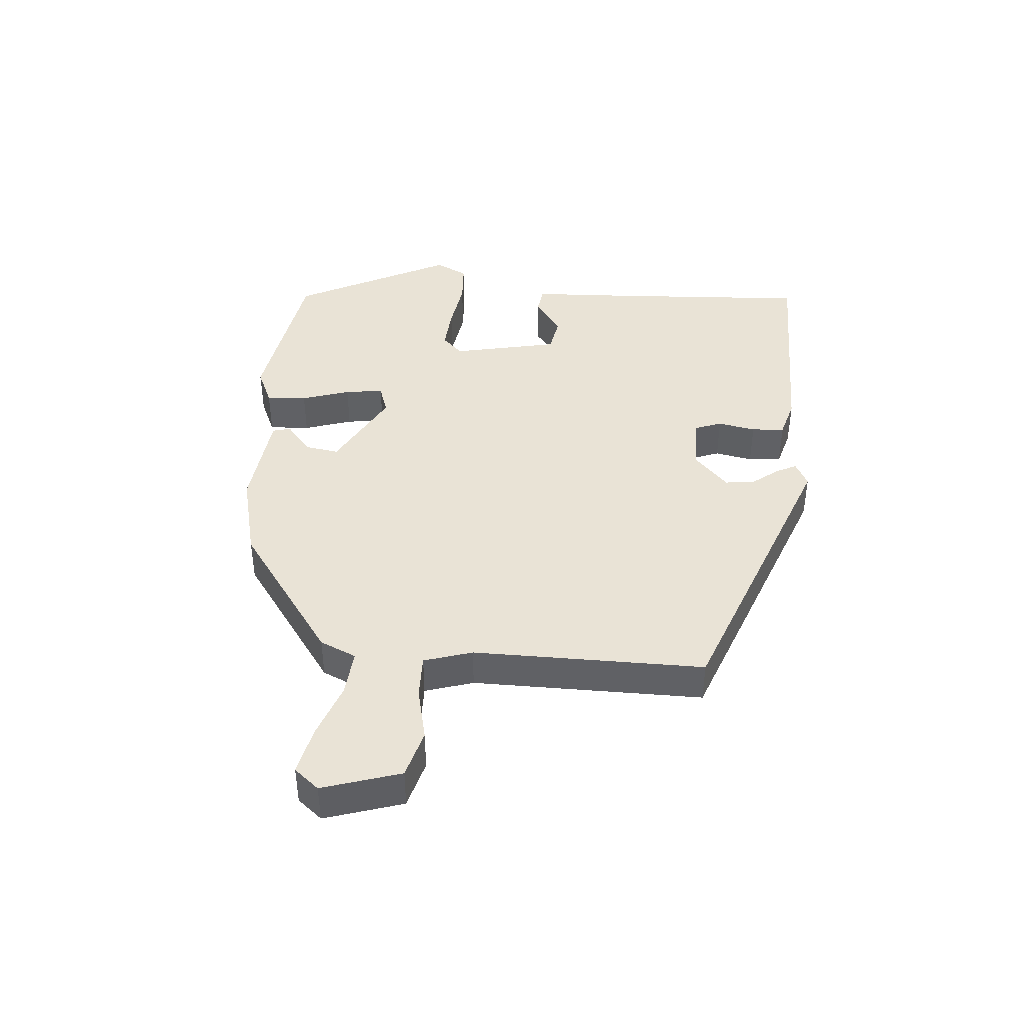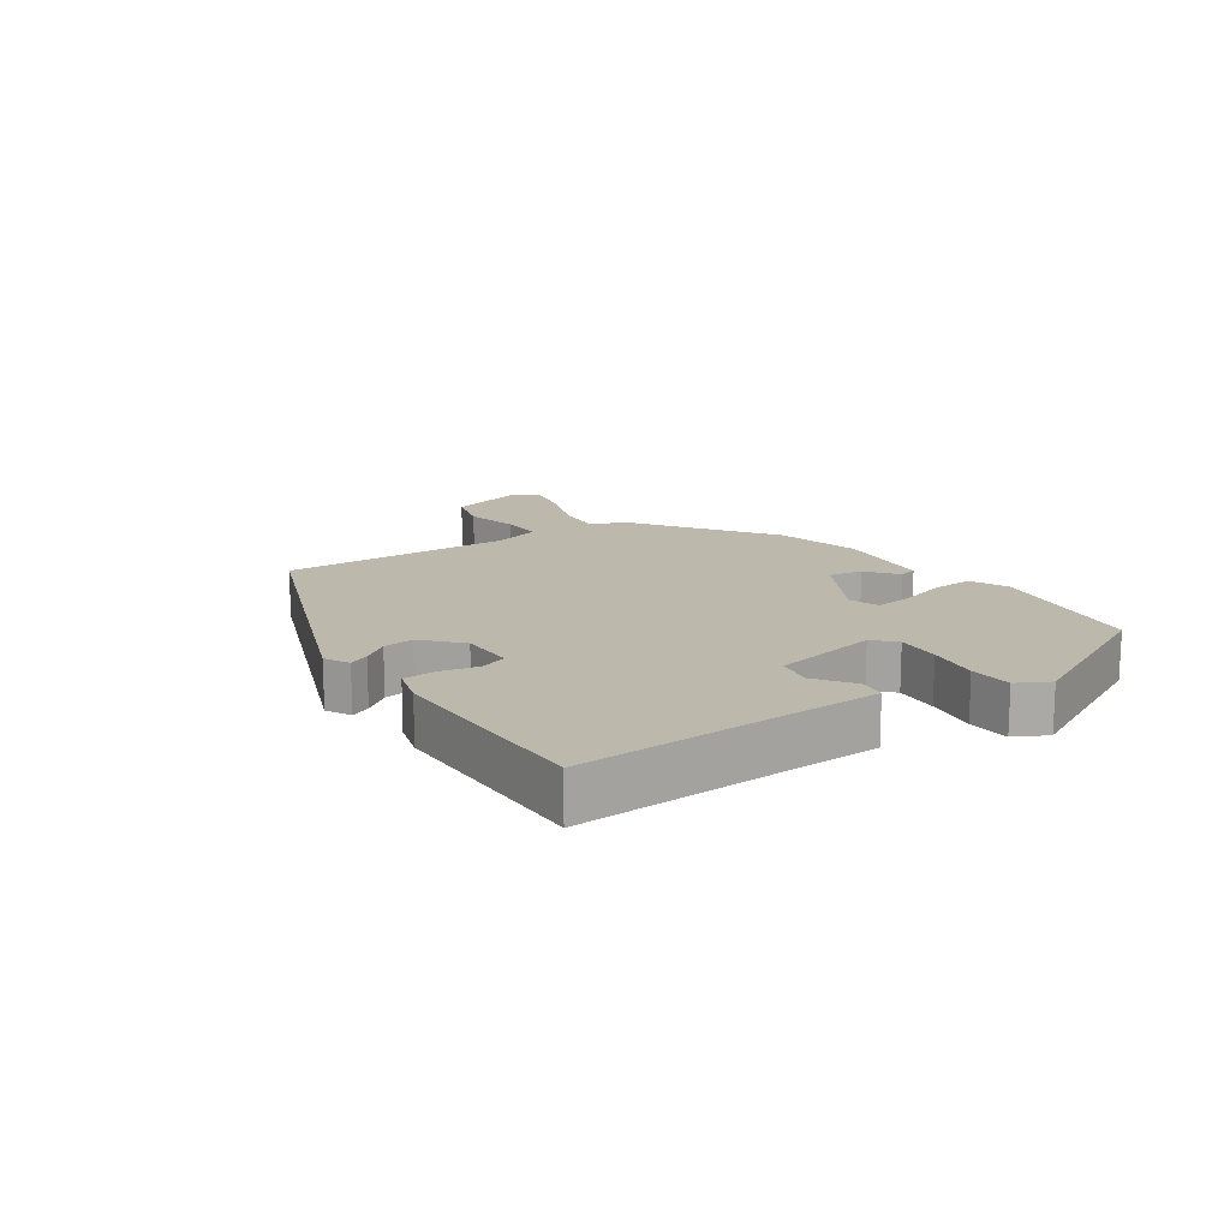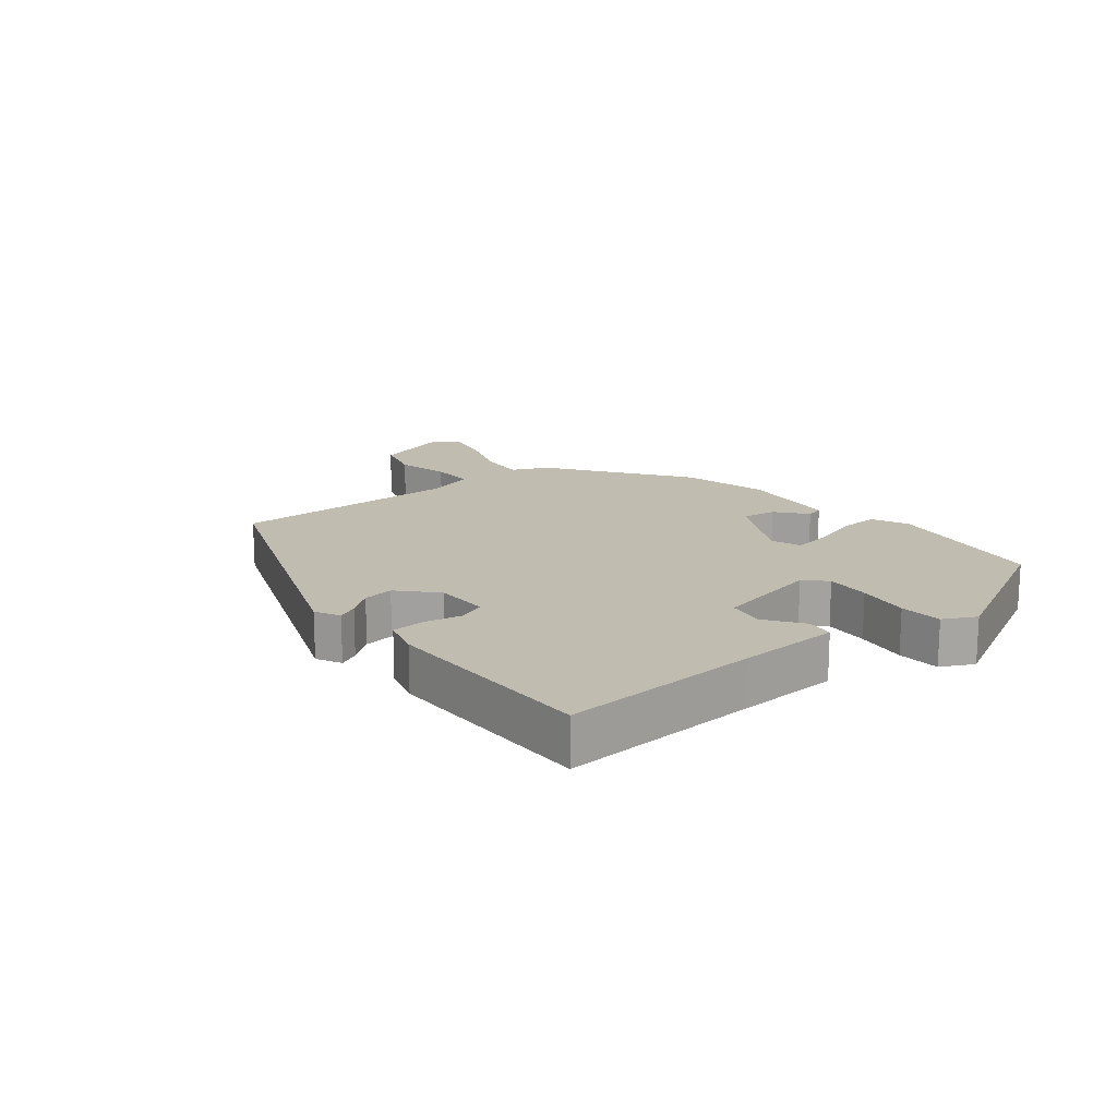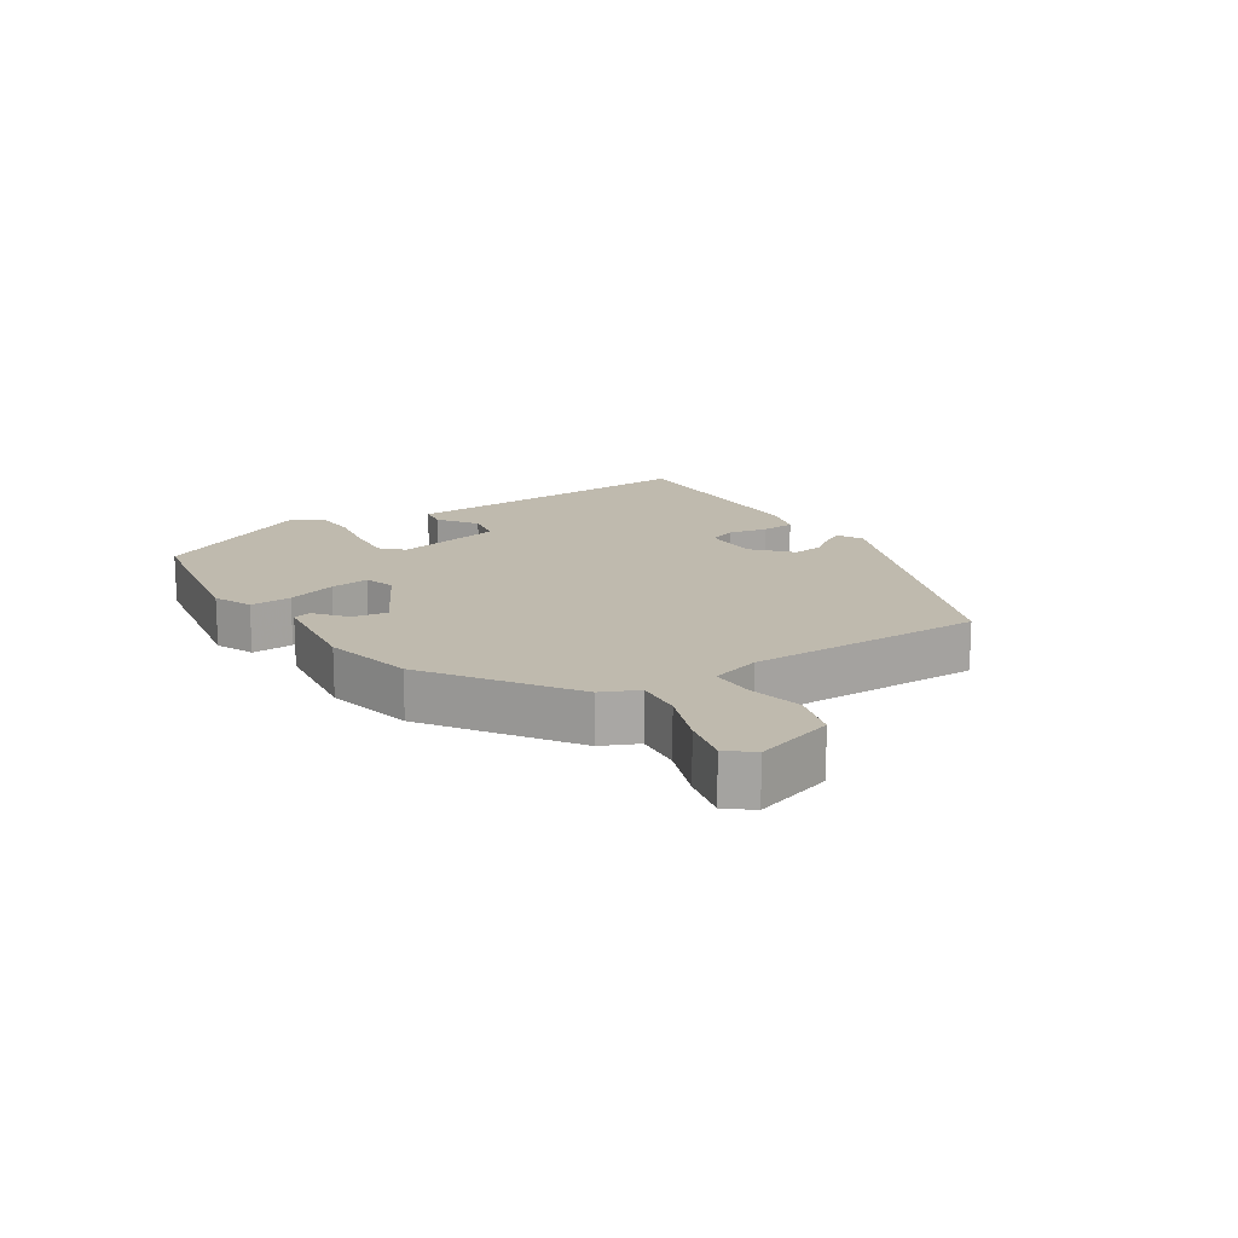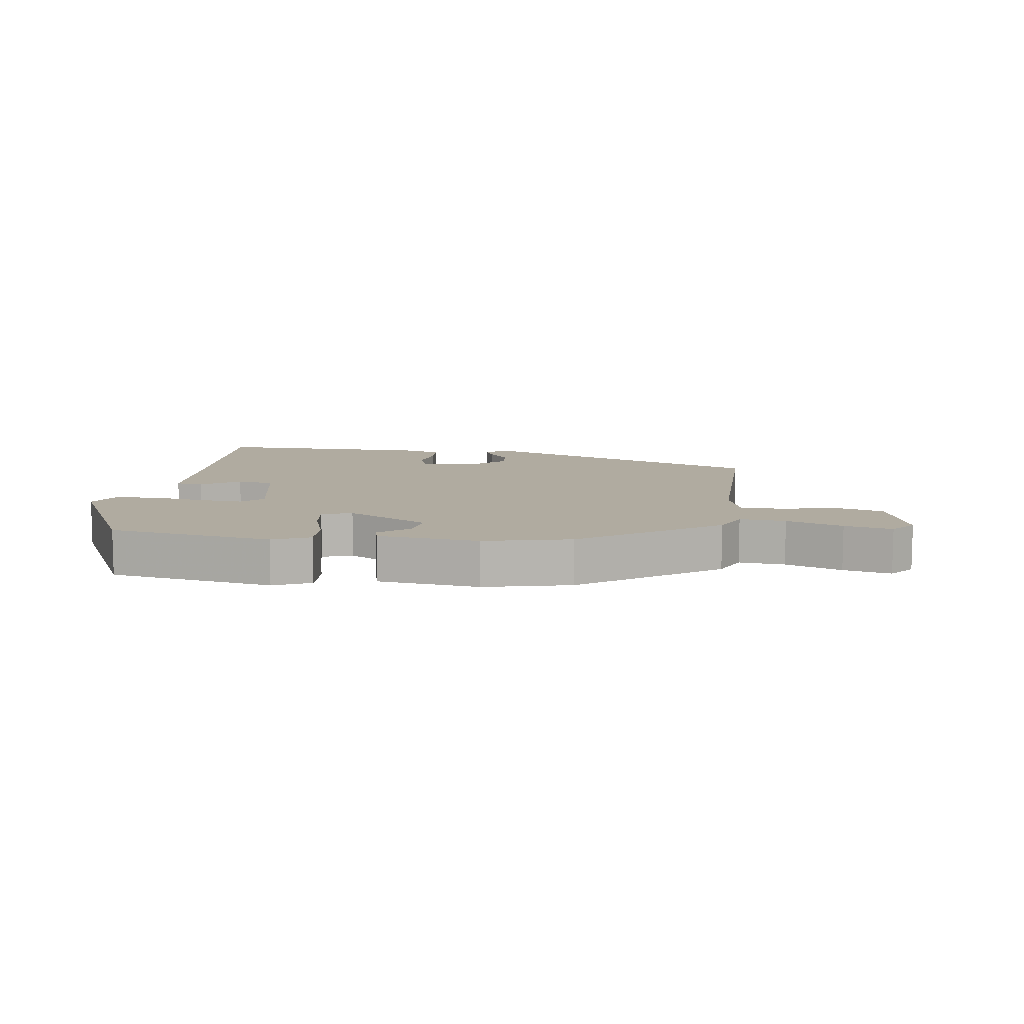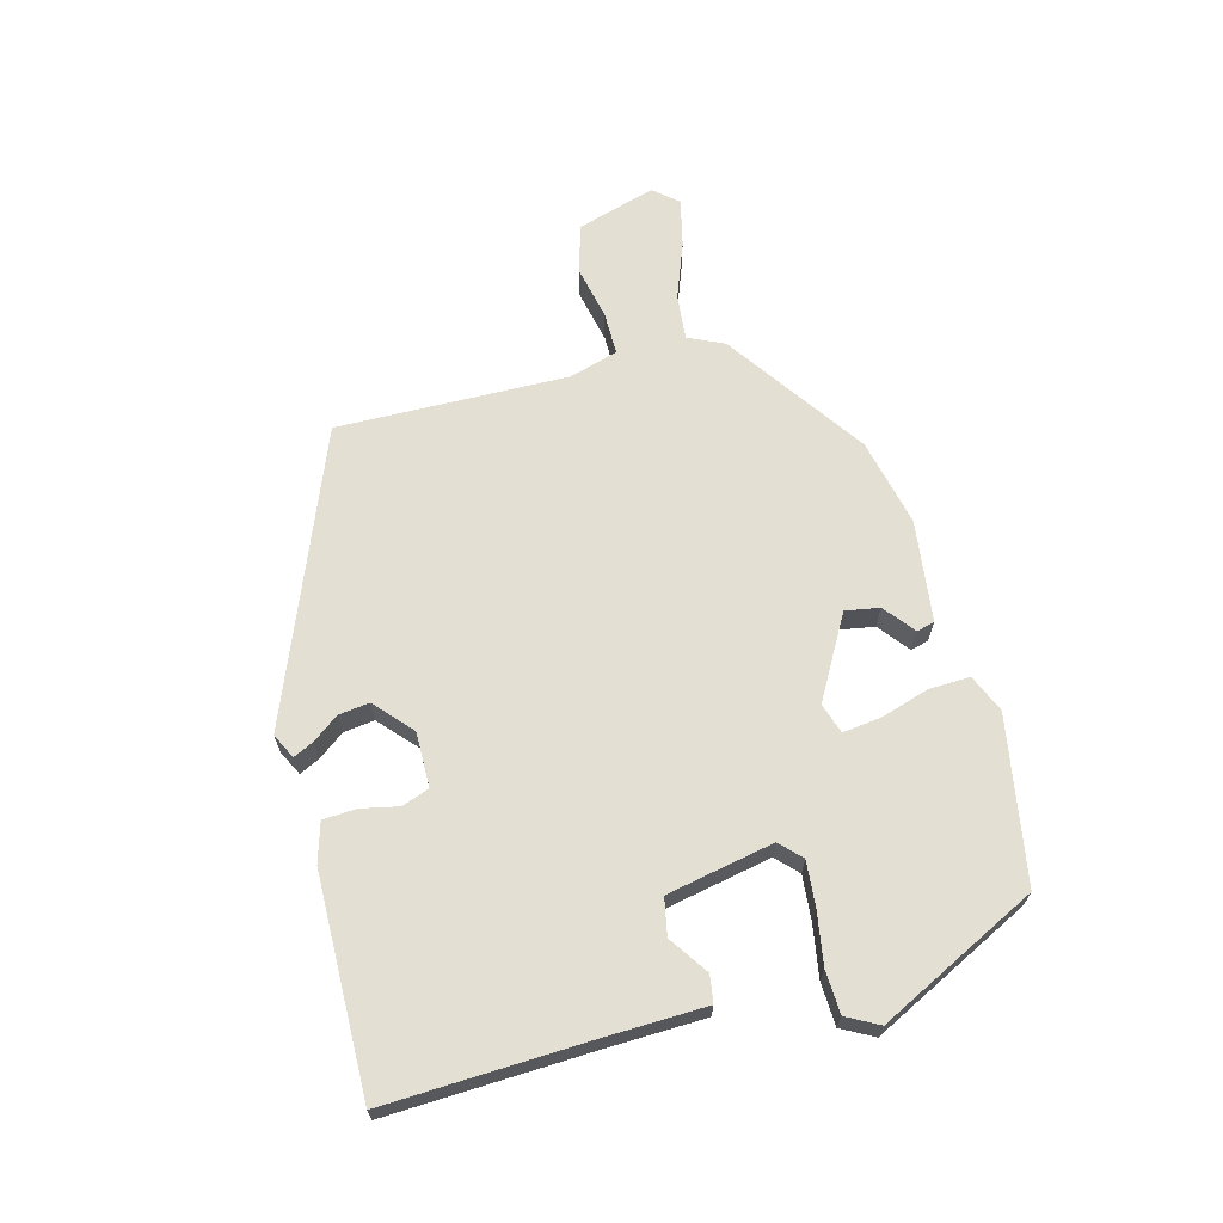
<metadata>
{"format":"obj","ext":"obj","renderer":"f3d","projection":"perspective","resolution":1024,"background":"white","views":[{"elev":42.0,"azim":97.2,"up":"+Y"},{"elev":14.8,"azim":-121.3,"up":"+Y"},{"elev":16.4,"azim":-126.4,"up":"+Y"},{"elev":15.7,"azim":60.0,"up":"+Y"},{"elev":9.8,"azim":10.7,"up":"+Y"},{"elev":66.6,"azim":-101.6,"up":"+Y"}]}
</metadata>
<code>
v 0.5 0.07 -0.343
v 0.036 0.07 -0.497
v -0.002 0.07 -0.475
v 0.015 0.07 -0.444
v 0.048 0.07 -0.405
v 0.057 0.07 -0.357
v 0.002 0.07 -0.301
v -0.085 0.07 -0.297
v -0.103 0.07 -0.339
v -0.094 0.07 -0.399
v -0.1 0.07 -0.451
v -0.163 0.07 -0.466
v -0.505 0.07 -0.452
v -0.474 0.07 -0.138
v -0.46 0.07 0.022
v -0.417 0.07 0.026
v -0.359 0.07 -0.019
v -0.3 0.07 -0.011
v -0.257 0.07 0.155
v -0.288 0.07 0.189
v -0.359 0.07 0.187
v -0.442 0.07 0.178
v -0.509 0.07 0.185
v -0.533 0.07 0.237
v -0.395 0.07 0.479
v -0.133 0.07 0.51
v -0.075 0.07 0.481
v -0.081 0.07 0.417
v -0.109 0.07 0.342
v -0.12 0.07 0.282
v -0.073 0.07 0.264
v 0.06 0.07 0.329
v 0.054 0.07 0.383
v 0.008 0.07 0.424
v 0.017 0.07 0.452
v 0.178 0.07 0.463
v 0.314 0.07 0.424
v 0.522 0.07 0.262
v 0.545 0.07 0.204
v 0.618 0.07 0.207
v 0.708 0.07 0.235
v 0.784 0.07 0.248
v 0.814 0.07 0.208
v 0.77 0.07 0.087
v 0.693 0.07 0.069
v 0.609 0.07 0.092
v 0.541 0.07 0.096
v 0.514 0.07 0.021
v 0.5 0 -0.343
v 0.036 0 -0.497
v -0.002 0 -0.475
v 0.015 0 -0.444
v 0.048 0 -0.405
v 0.057 0 -0.357
v 0.002 0 -0.301
v -0.085 0 -0.297
v -0.103 0 -0.339
v -0.094 0 -0.399
v -0.1 0 -0.451
v -0.163 0 -0.466
v -0.505 0 -0.452
v -0.474 0 -0.138
v -0.46 0 0.022
v -0.417 0 0.026
v -0.359 0 -0.019
v -0.3 0 -0.011
v -0.257 0 0.155
v -0.288 0 0.189
v -0.359 0 0.187
v -0.442 0 0.178
v -0.509 0 0.185
v -0.533 0 0.237
v -0.395 0 0.479
v -0.133 0 0.51
v -0.075 0 0.481
v -0.081 0 0.417
v -0.109 0 0.342
v -0.12 0 0.282
v -0.073 0 0.264
v 0.06 0 0.329
v 0.054 0 0.383
v 0.008 0 0.424
v 0.017 0 0.452
v 0.178 0 0.463
v 0.314 0 0.424
v 0.522 0 0.262
v 0.545 0 0.204
v 0.618 0 0.207
v 0.708 0 0.235
v 0.784 0 0.248
v 0.814 0 0.208
v 0.77 0 0.087
v 0.693 0 0.069
v 0.609 0 0.092
v 0.541 0 0.096
v 0.514 0 0.021
f 44 45 46
f 43 44 46
f 42 43 46
f 41 42 46
f 40 41 46
f 39 40 46 47
f 39 47 48
f 38 39 48
f 37 38 48
f 36 37 48
f 35 36 48
f 34 35 48
f 33 34 48
f 27 28 29
f 26 27 29
f 25 26 29
f 24 25 29
f 23 24 29
f 22 23 29
f 21 22 29
f 20 21 29 30
f 19 20 30 31
f 14 15 16 17
f 14 17 18
f 13 14 18
f 12 13 18
f 11 12 18
f 10 11 18
f 9 10 18
f 19 31 32
f 18 19 32
f 9 18 32
f 8 9 32
f 3 4 5
f 2 3 5
f 1 2 5
f 48 1 5
f 48 5 6
f 32 33 48
f 7 8 32 48
f 6 7 48
f 94 93 92
f 94 92 91
f 94 91 90
f 94 90 89
f 94 89 88
f 95 94 88 87
f 96 95 87
f 96 87 86
f 96 86 85
f 96 85 84
f 96 84 83
f 96 83 82
f 96 82 81
f 77 76 75
f 77 75 74
f 77 74 73
f 77 73 72
f 77 72 71
f 77 71 70
f 77 70 69
f 78 77 69 68
f 79 78 68 67
f 65 64 63 62
f 66 65 62
f 66 62 61
f 66 61 60
f 66 60 59
f 66 59 58
f 66 58 57
f 80 79 67
f 80 67 66
f 80 66 57
f 80 57 56
f 53 52 51
f 53 51 50
f 53 50 49
f 53 49 96
f 54 53 96
f 96 81 80
f 96 80 56 55
f 96 55 54
f 1 49 50 2
f 2 50 51 3
f 3 51 52 4
f 4 52 53 5
f 5 53 54 6
f 6 54 55 7
f 7 55 56 8
f 8 56 57 9
f 9 57 58 10
f 10 58 59 11
f 11 59 60 12
f 12 60 61 13
f 13 61 62 14
f 14 62 63 15
f 15 63 64 16
f 16 64 65 17
f 17 65 66 18
f 18 66 67 19
f 19 67 68 20
f 20 68 69 21
f 21 69 70 22
f 22 70 71 23
f 23 71 72 24
f 24 72 73 25
f 25 73 74 26
f 26 74 75 27
f 27 75 76 28
f 28 76 77 29
f 29 77 78 30
f 30 78 79 31
f 31 79 80 32
f 32 80 81 33
f 33 81 82 34
f 34 82 83 35
f 35 83 84 36
f 36 84 85 37
f 37 85 86 38
f 38 86 87 39
f 39 87 88 40
f 40 88 89 41
f 41 89 90 42
f 42 90 91 43
f 43 91 92 44
f 44 92 93 45
f 45 93 94 46
f 46 94 95 47
f 47 95 96 48
f 48 96 49 1

</code>
